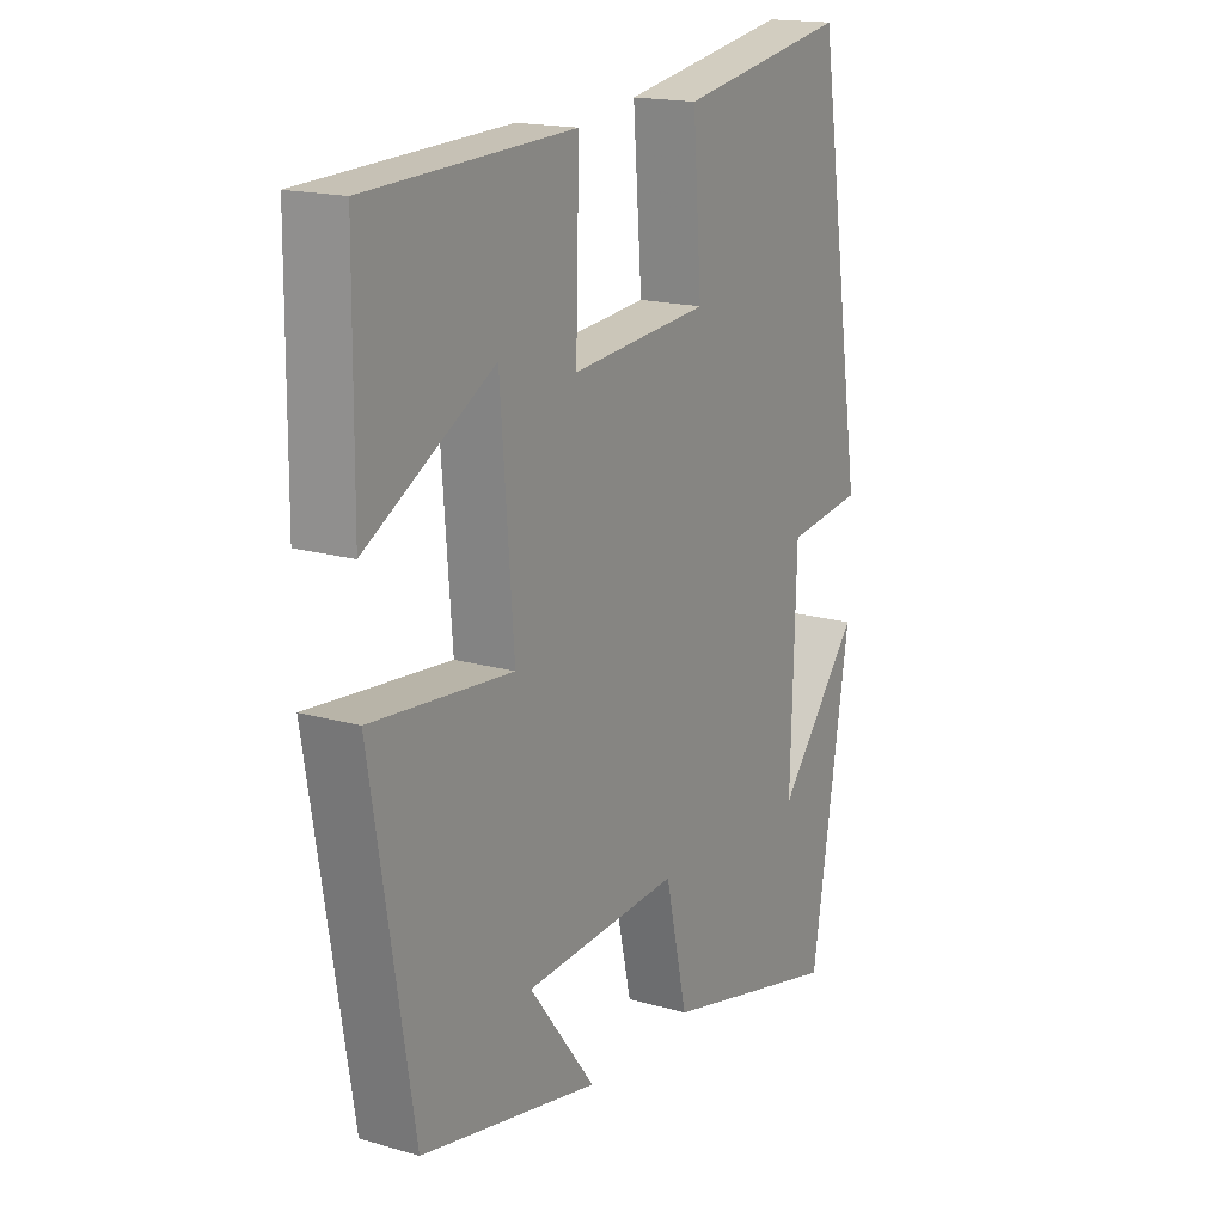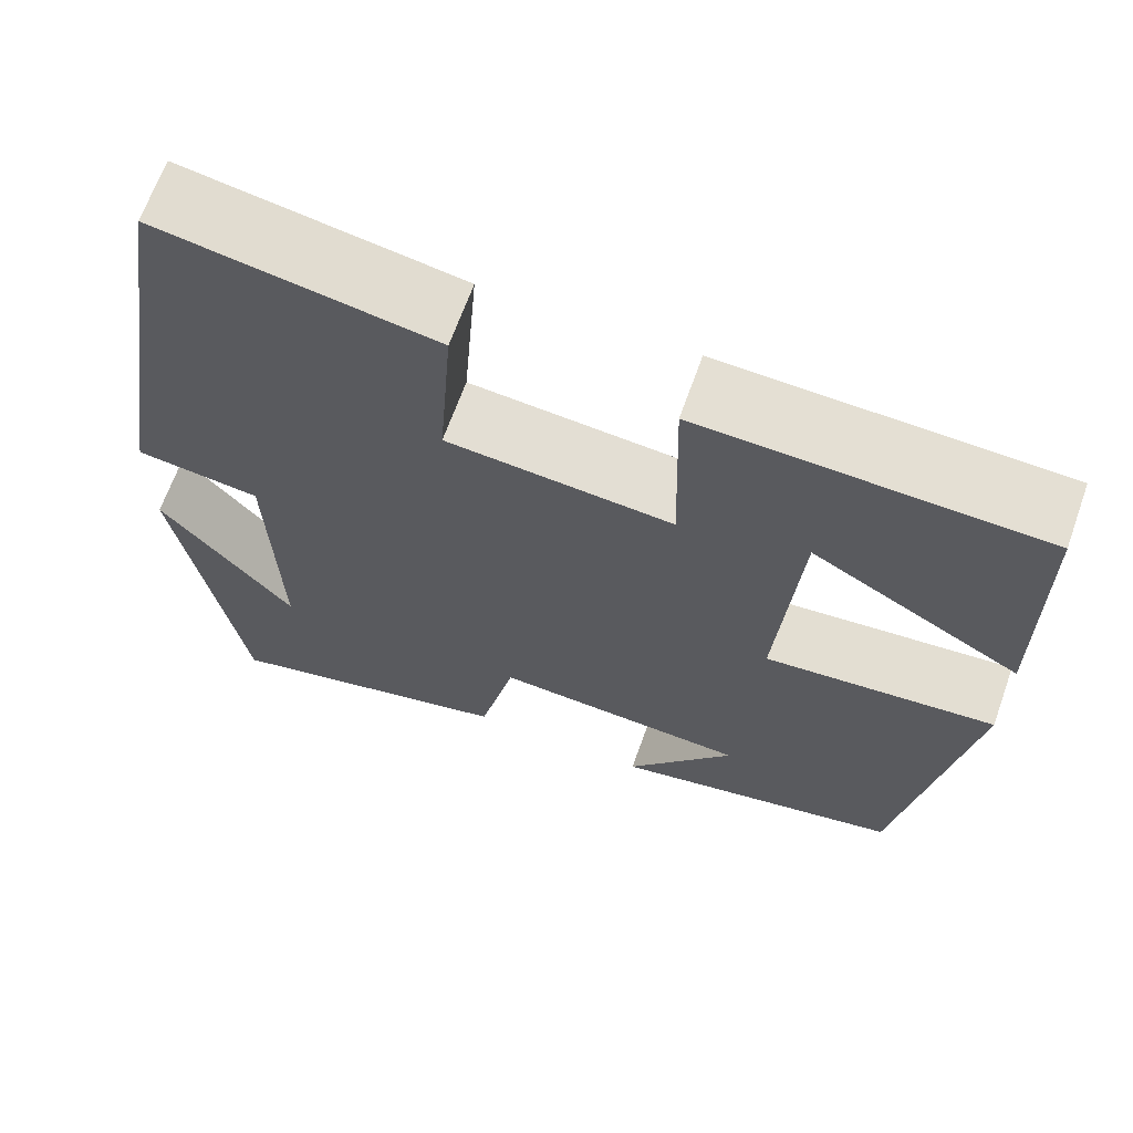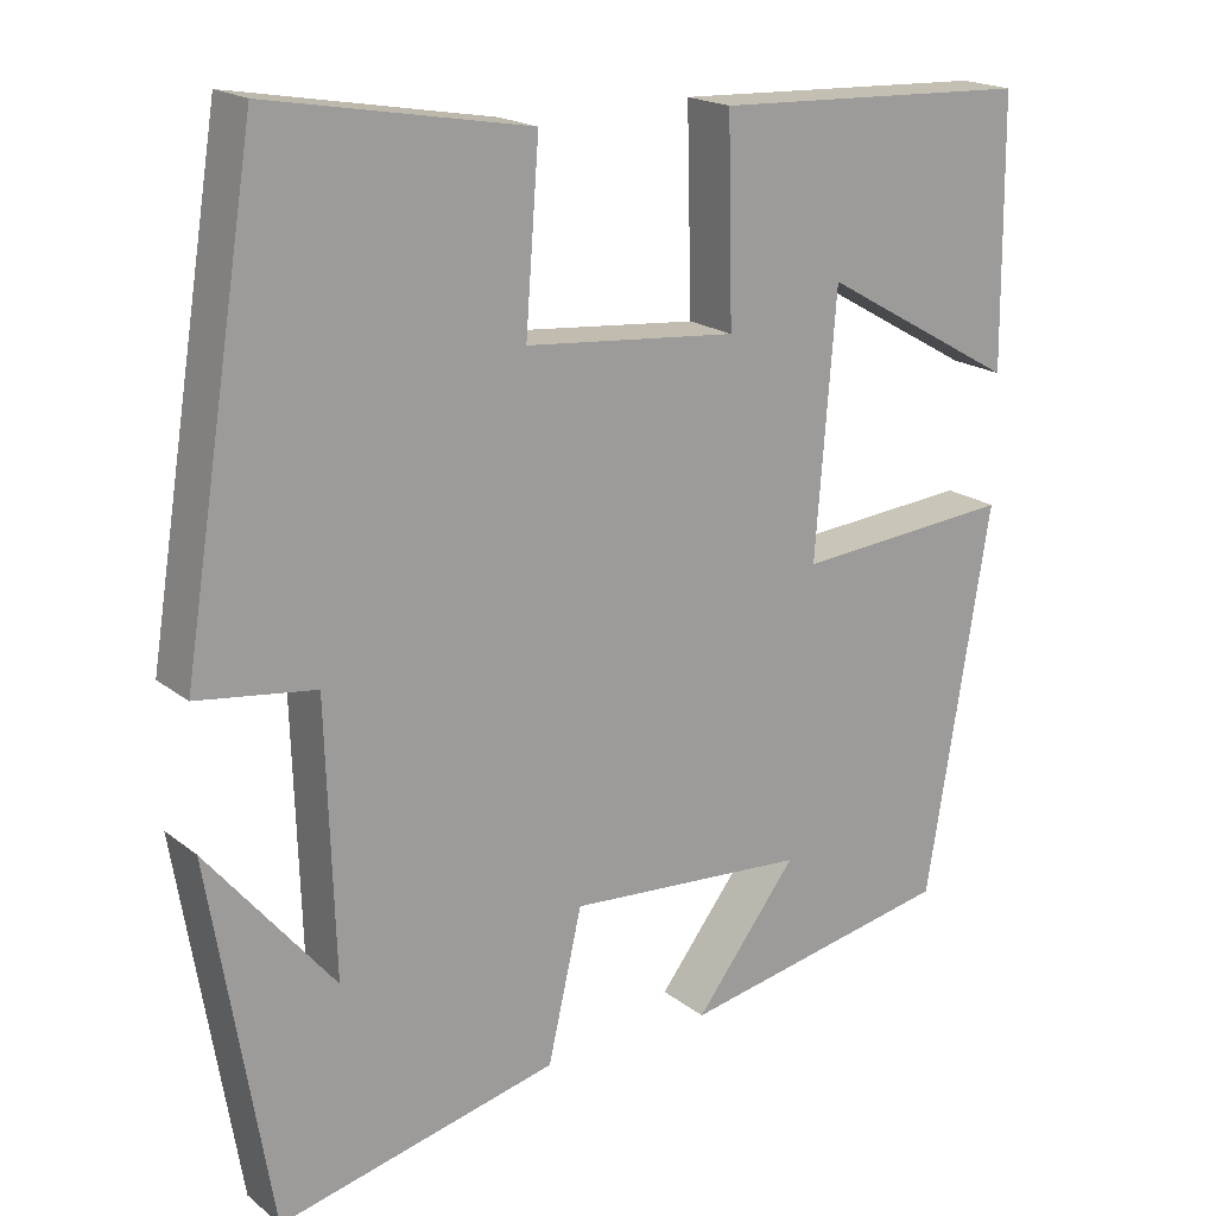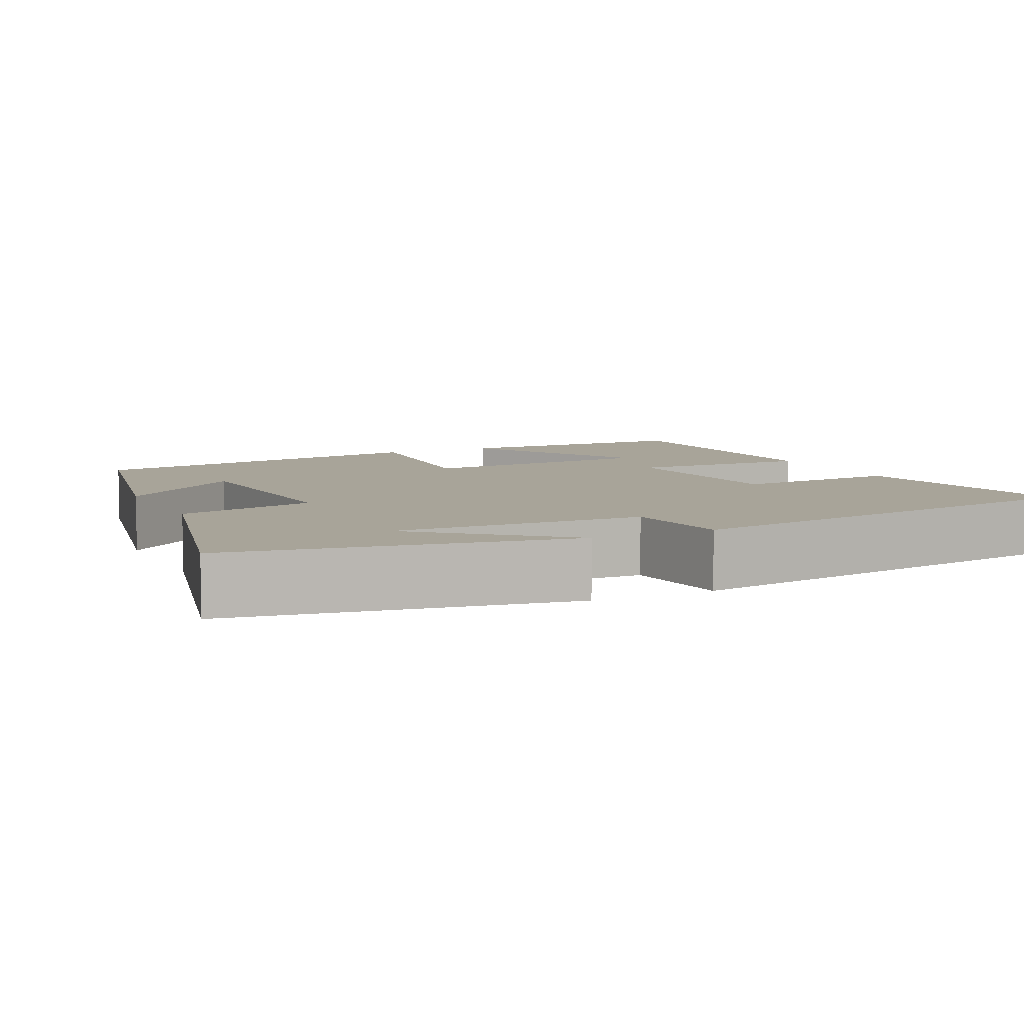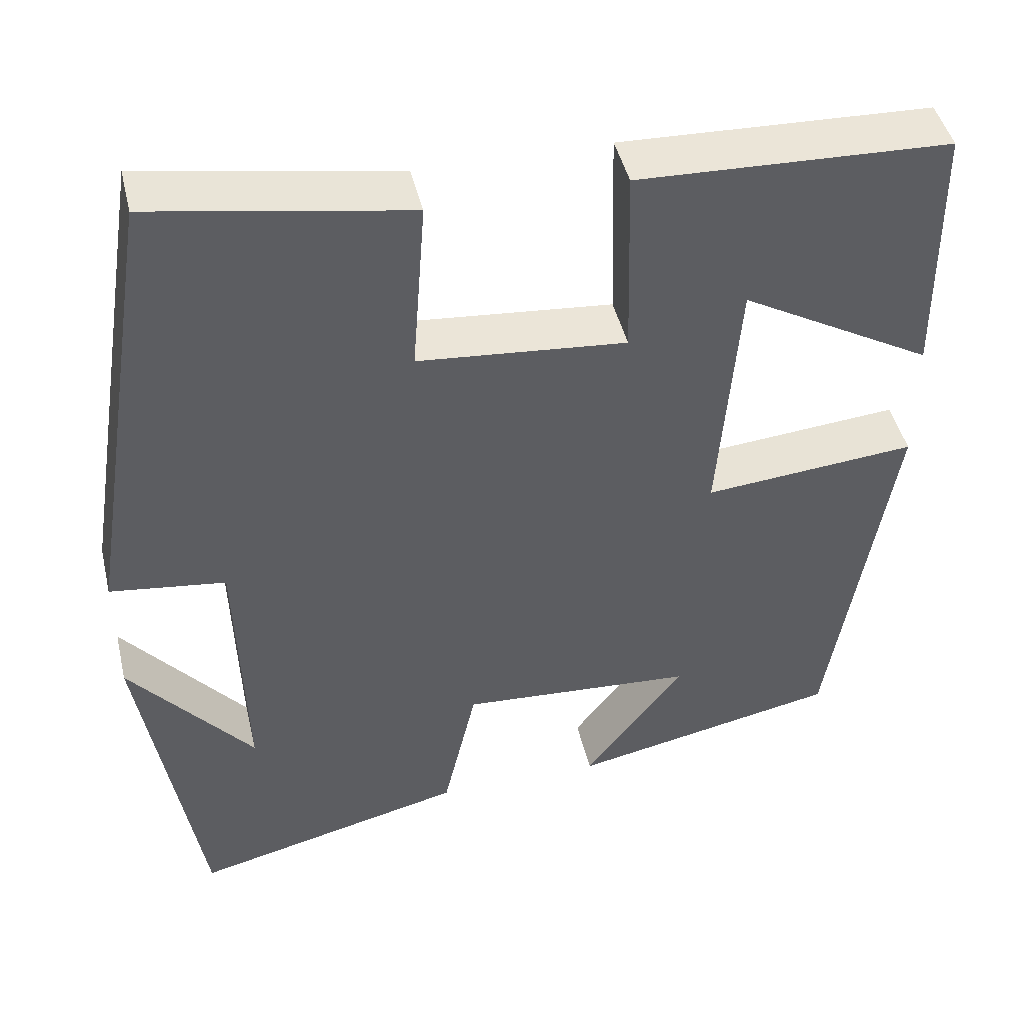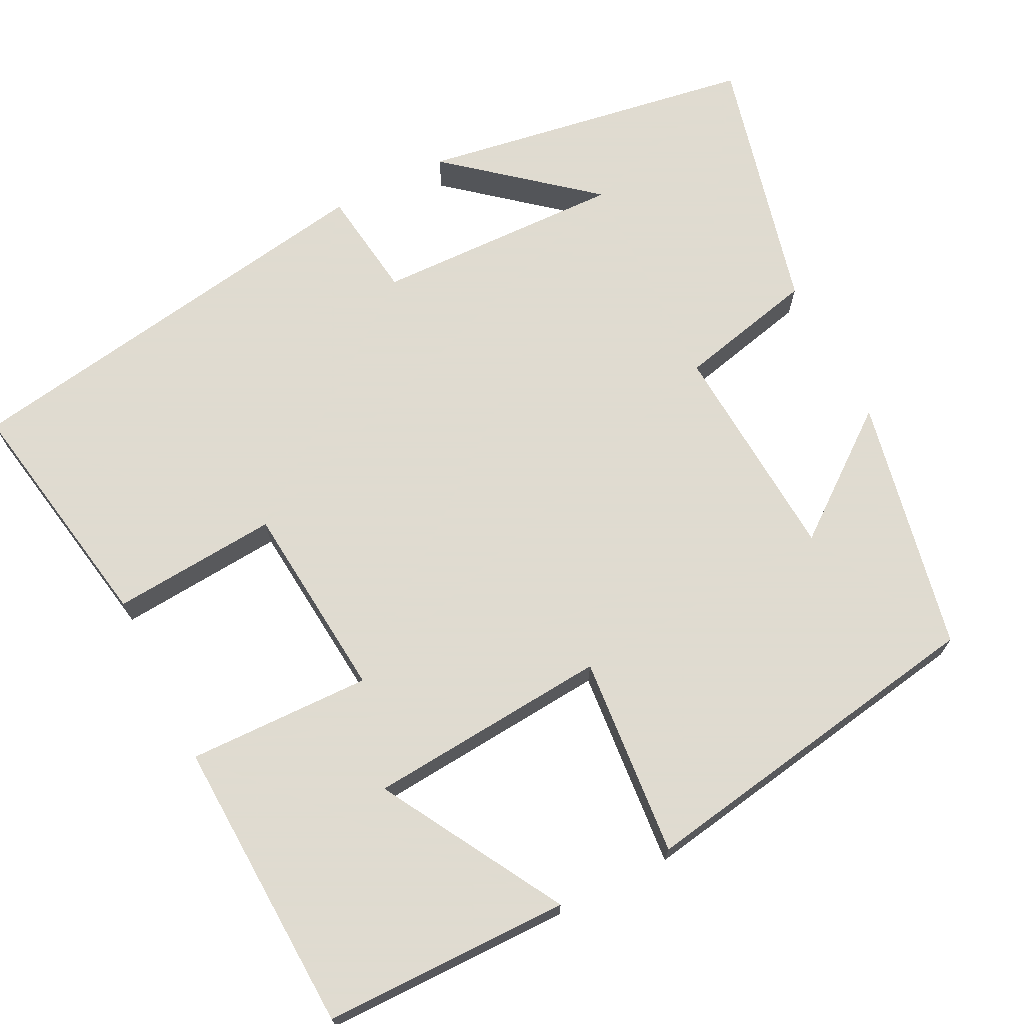
<metadata>
{"format":"obj","ext":"obj","renderer":"f3d","projection":"perspective","resolution":1024,"background":"white","views":[{"elev":17.2,"azim":120.0,"up":"+Z"},{"elev":66.5,"azim":19.6,"up":"+Z"},{"elev":18.8,"azim":-34.8,"up":"+Z"},{"elev":7.1,"azim":-115.5,"up":"+Y"},{"elev":45.2,"azim":-13.2,"up":"+Z"},{"elev":70.2,"azim":63.0,"up":"+Y"}]}
</metadata>
<code>
v -0.412 0.07 0.553
v -0.105 0.07 0.5
v -0.121 0.07 0.289
v 0.129 0.07 0.267
v 0.123 0.07 0.5
v 0.497 0.07 0.486
v 0.5 0.07 0.173
v 0.269 0.07 0.304
v 0.245 0.07 -0.002
v 0.5 0.07 0.021
v 0.425 0.07 -0.434
v 0.102 0.07 -0.5
v 0.222 0.07 -0.343
v -0.06 0.07 -0.325
v -0.1 0.07 -0.5
v -0.429 0.07 -0.581
v -0.5 0.07 -0.155
v -0.351 0.07 -0.333
v -0.361 0.07 -0.017
v -0.5 0.07 0.001
v -0.412 0 0.553
v -0.105 0 0.5
v -0.121 0 0.289
v 0.129 0 0.267
v 0.123 0 0.5
v 0.497 0 0.486
v 0.5 0 0.173
v 0.269 0 0.304
v 0.245 0 -0.002
v 0.5 0 0.021
v 0.425 0 -0.434
v 0.102 0 -0.5
v 0.222 0 -0.343
v -0.06 0 -0.325
v -0.1 0 -0.5
v -0.429 0 -0.581
v -0.5 0 -0.155
v -0.351 0 -0.333
v -0.361 0 -0.017
v -0.5 0 0.001
f 1 2 3
f 20 1 3
f 19 20 3
f 18 19 3 4
f 16 17 18
f 14 15 16 18
f 14 18 4
f 13 14 4
f 11 12 13
f 9 10 11 13
f 9 13 4 5
f 8 9 5
f 5 6 7 8
f 23 22 21
f 23 21 40
f 23 40 39
f 24 23 39 38
f 38 37 36
f 38 36 35 34
f 24 38 34
f 24 34 33
f 33 32 31
f 33 31 30 29
f 25 24 33 29
f 25 29 28
f 28 27 26 25
f 1 21 22 2
f 2 22 23 3
f 3 23 24 4
f 4 24 25 5
f 5 25 26 6
f 6 26 27 7
f 7 27 28 8
f 8 28 29 9
f 9 29 30 10
f 10 30 31 11
f 11 31 32 12
f 12 32 33 13
f 13 33 34 14
f 14 34 35 15
f 15 35 36 16
f 16 36 37 17
f 17 37 38 18
f 18 38 39 19
f 19 39 40 20
f 20 40 21 1

</code>
